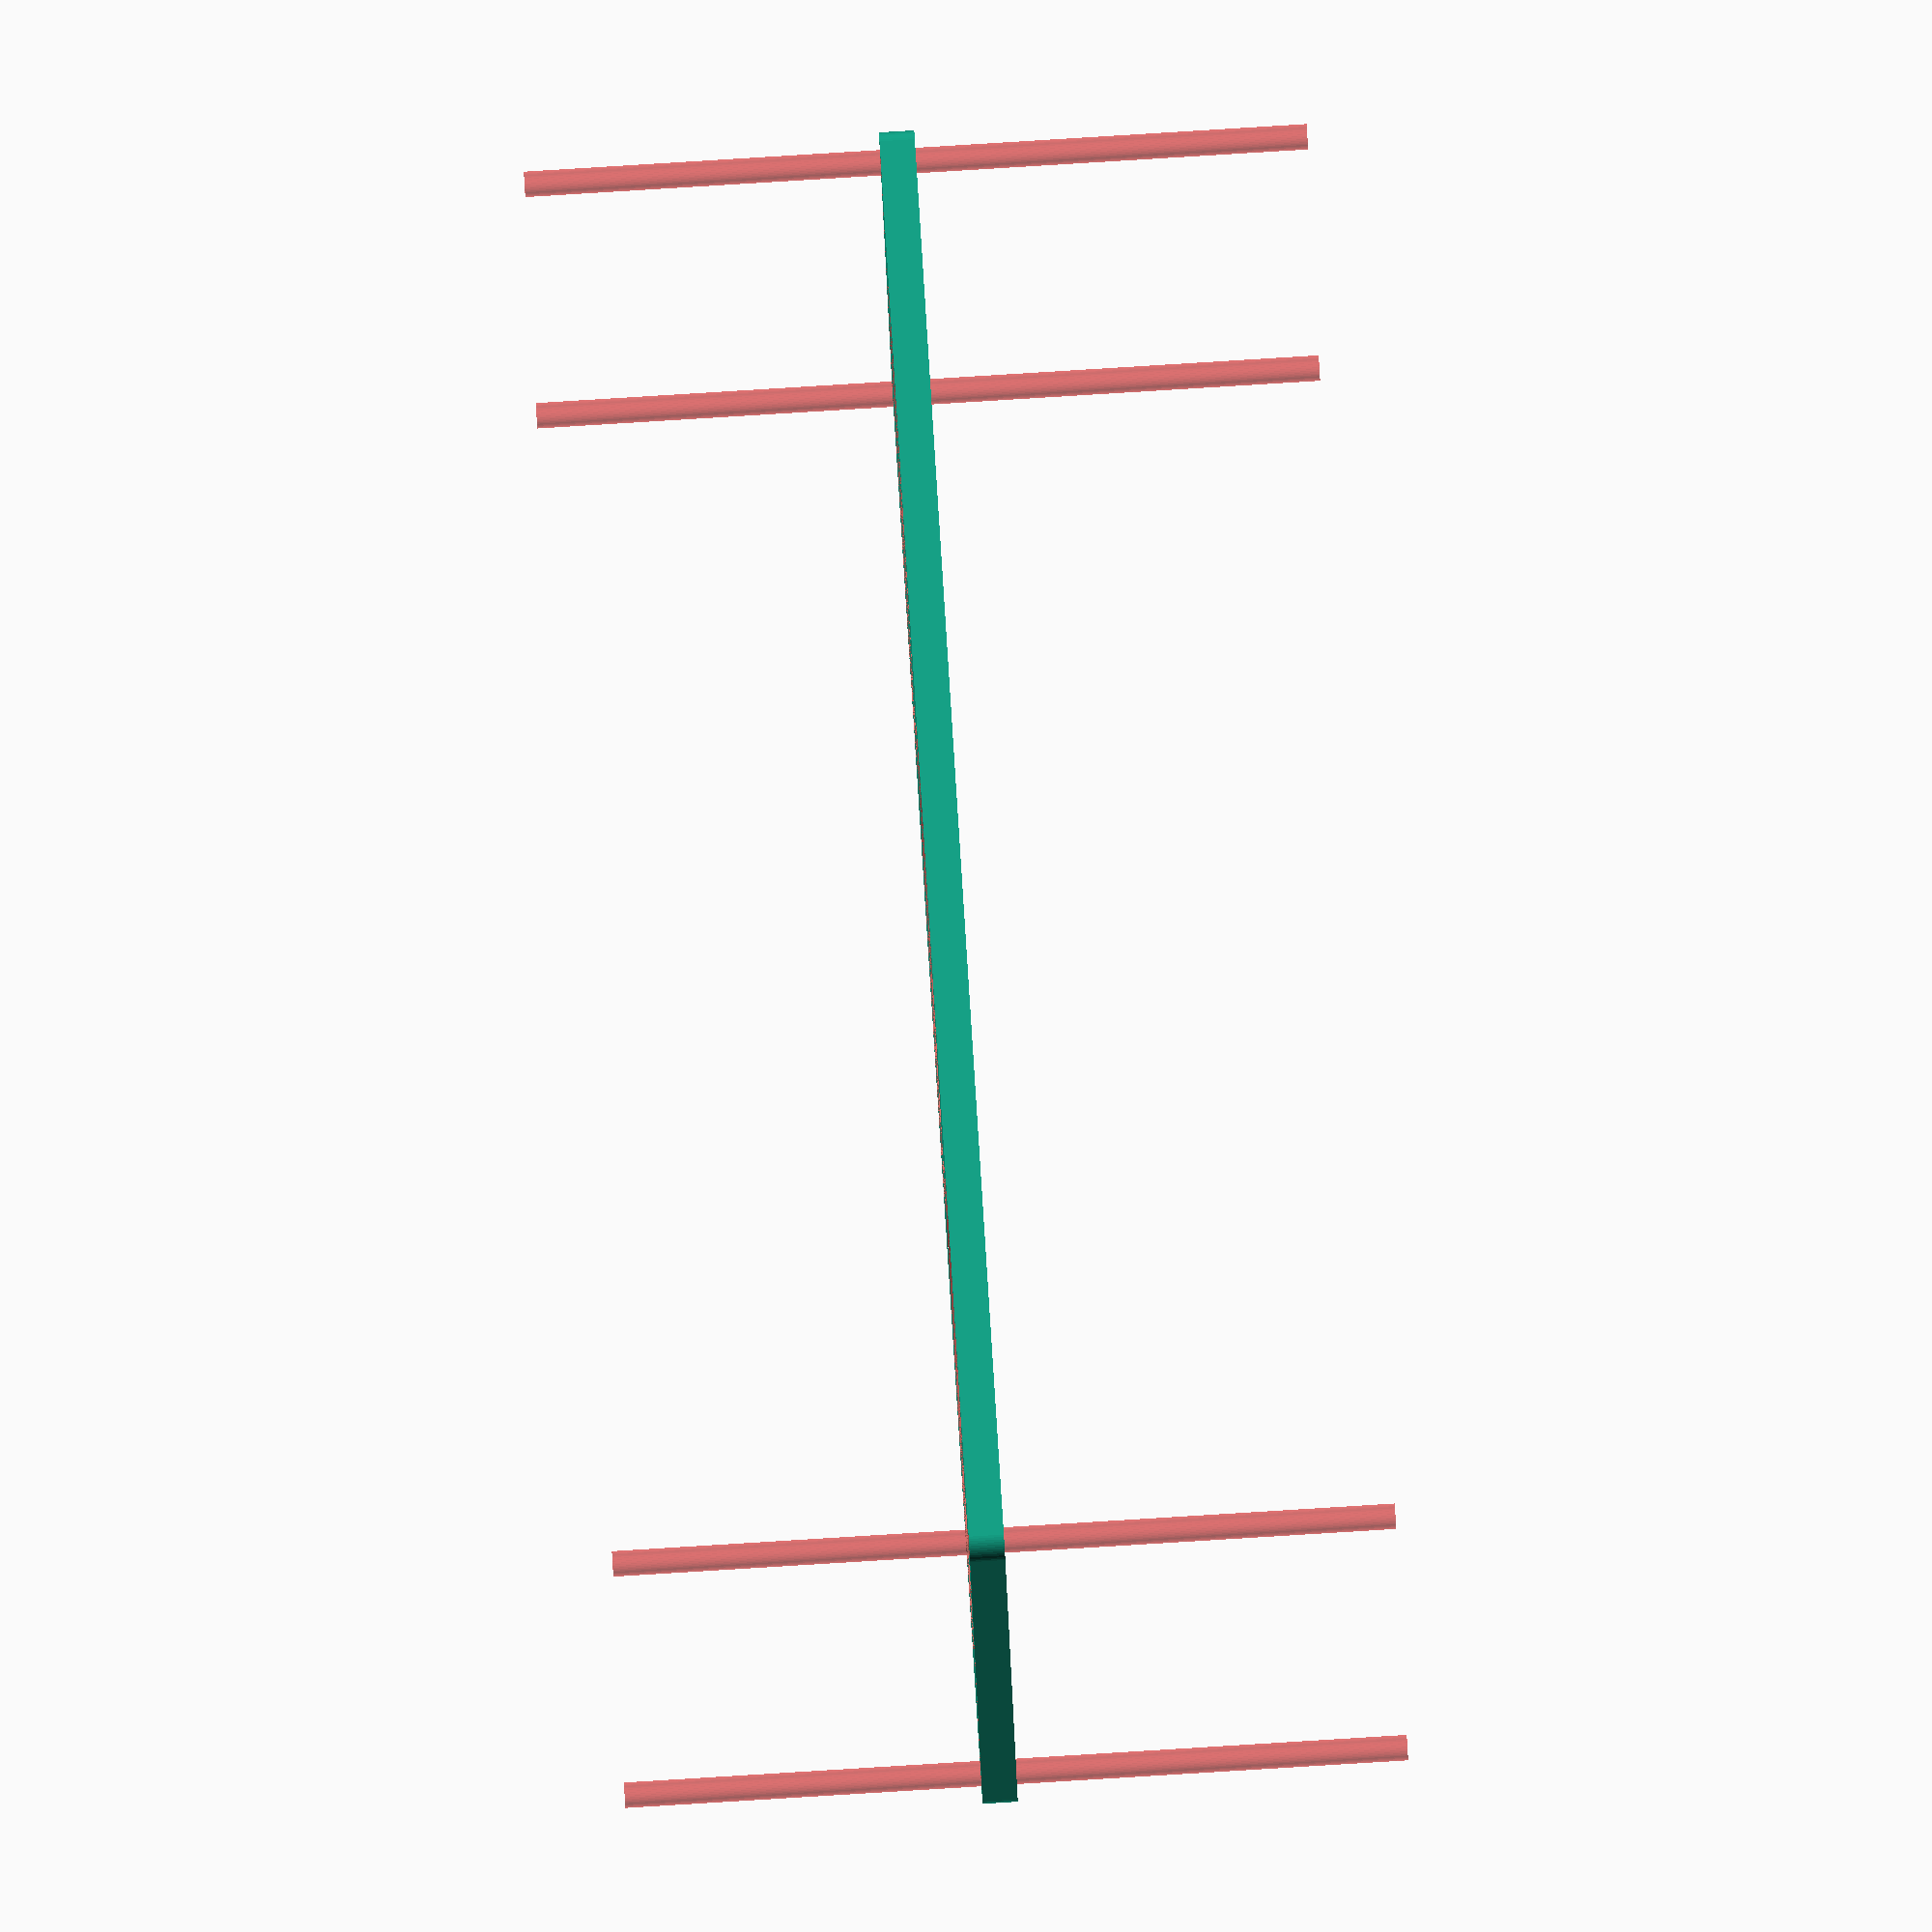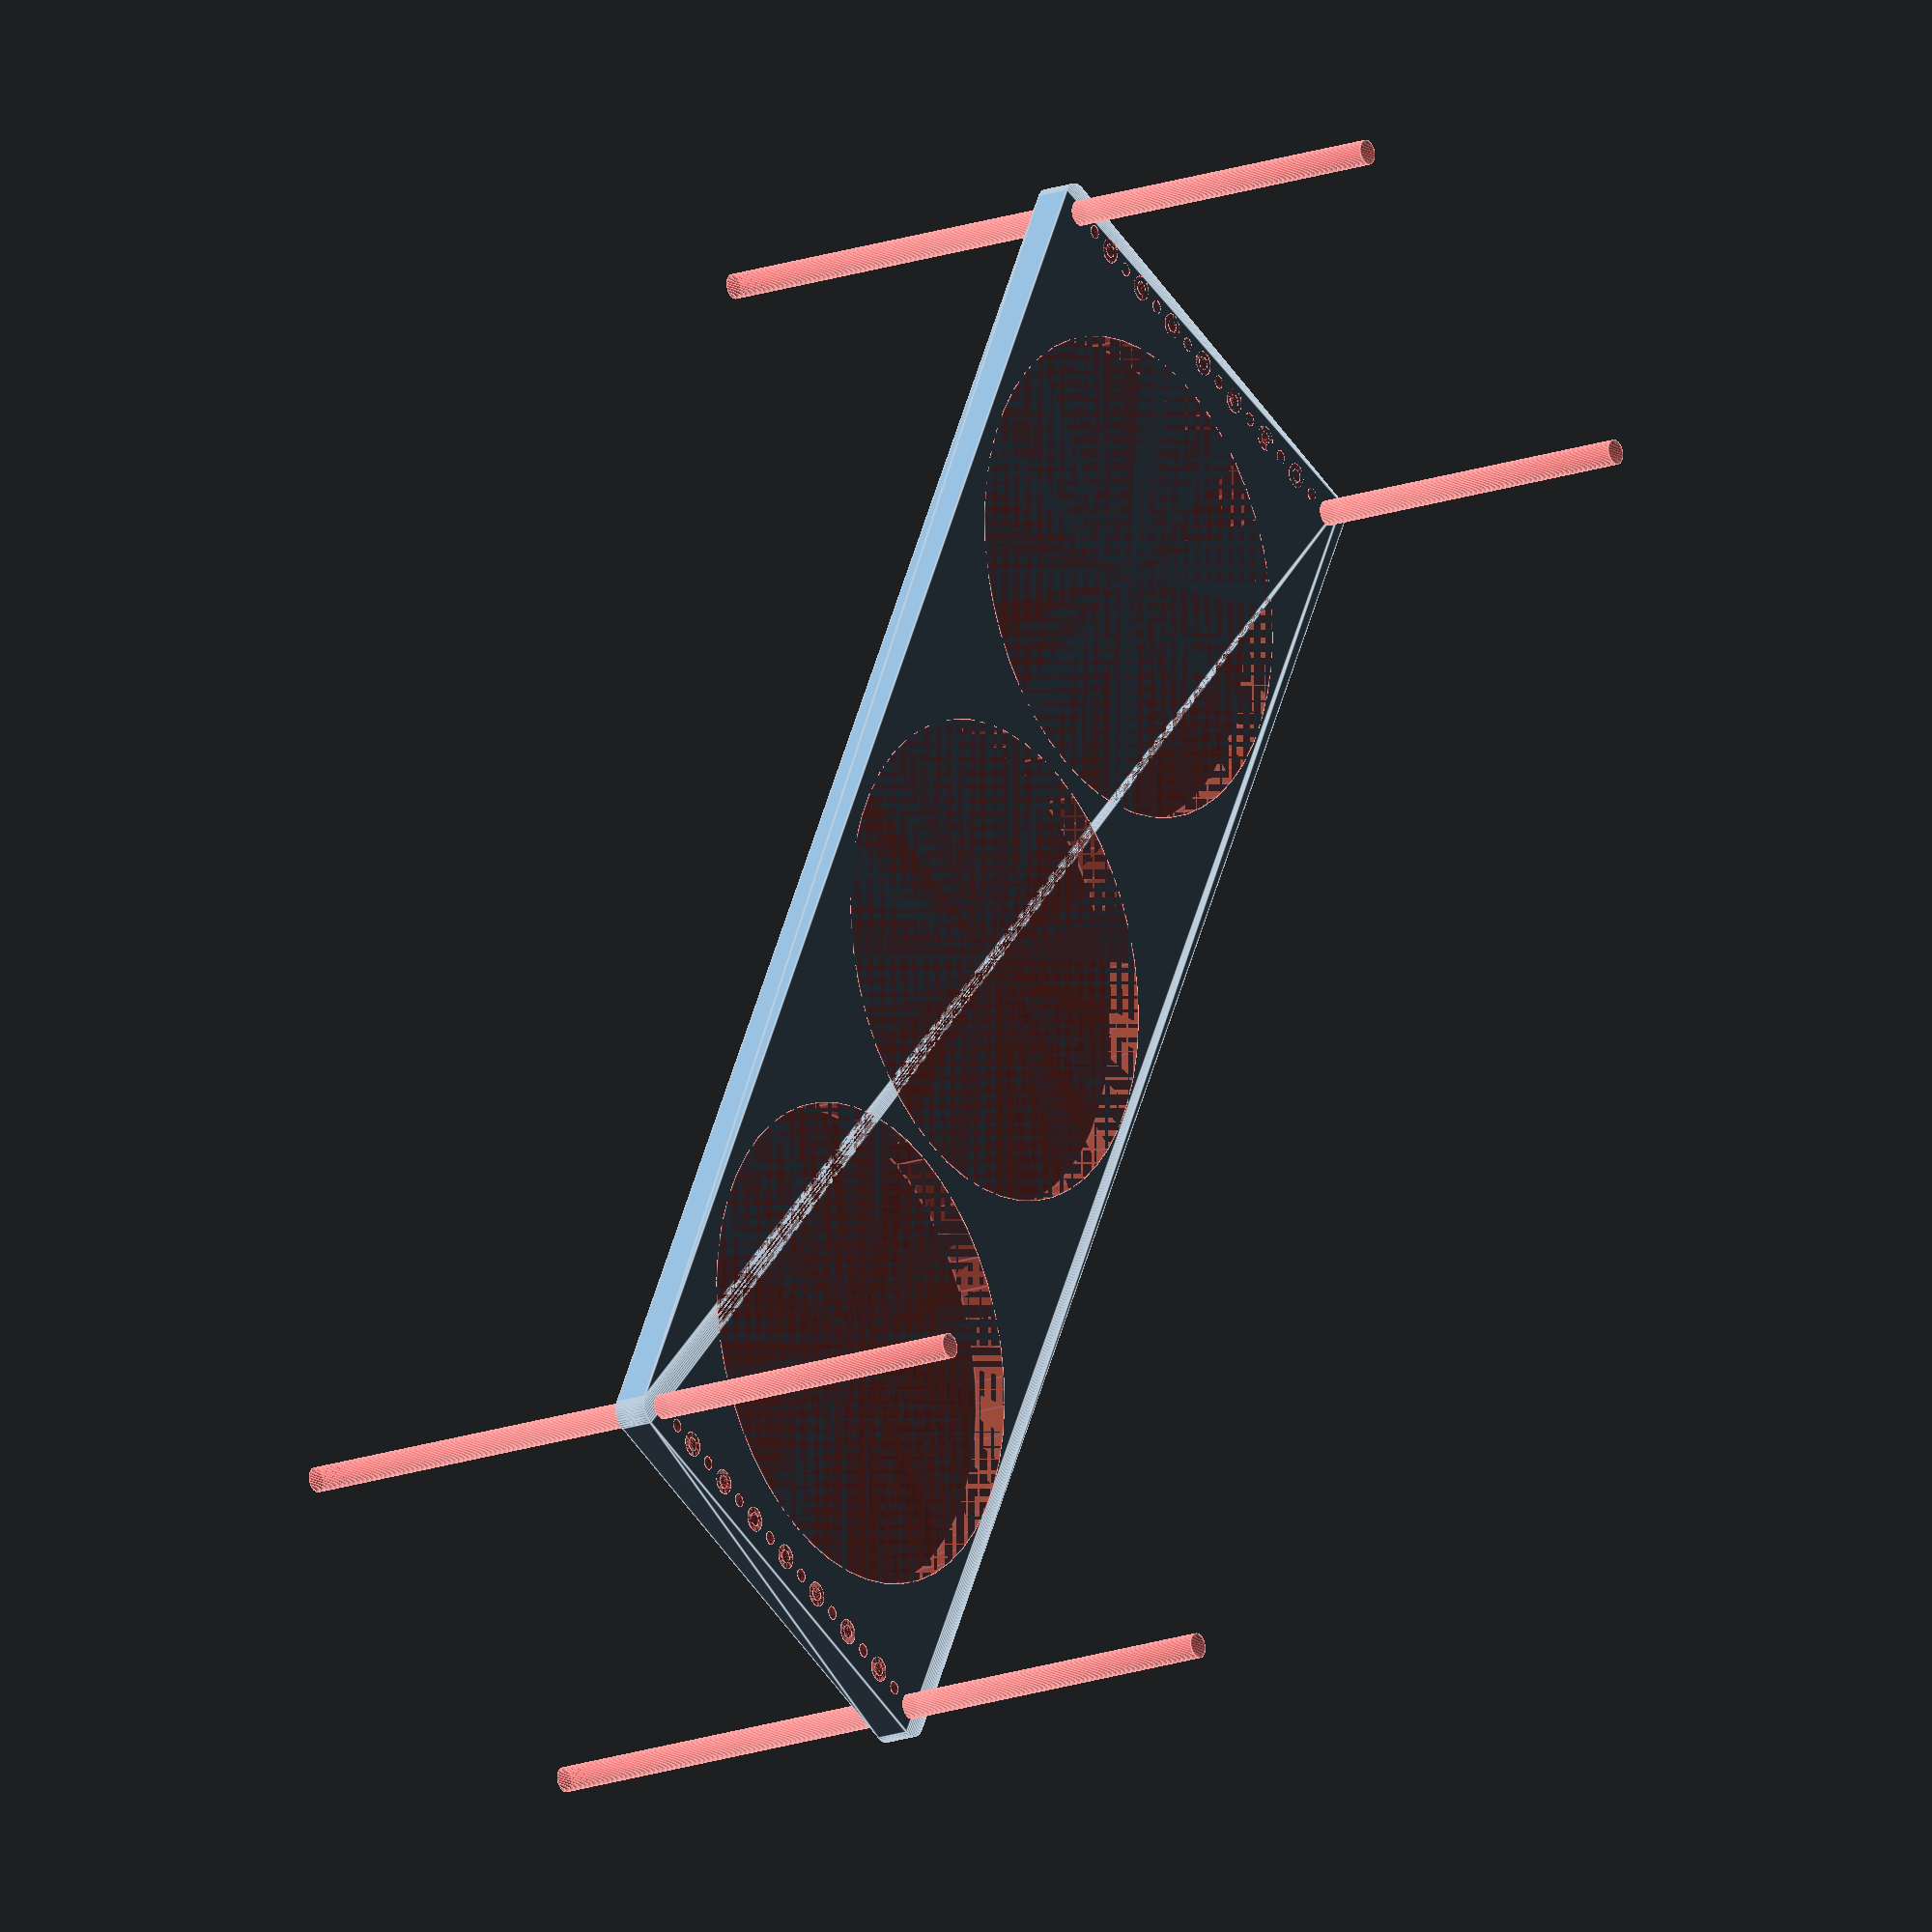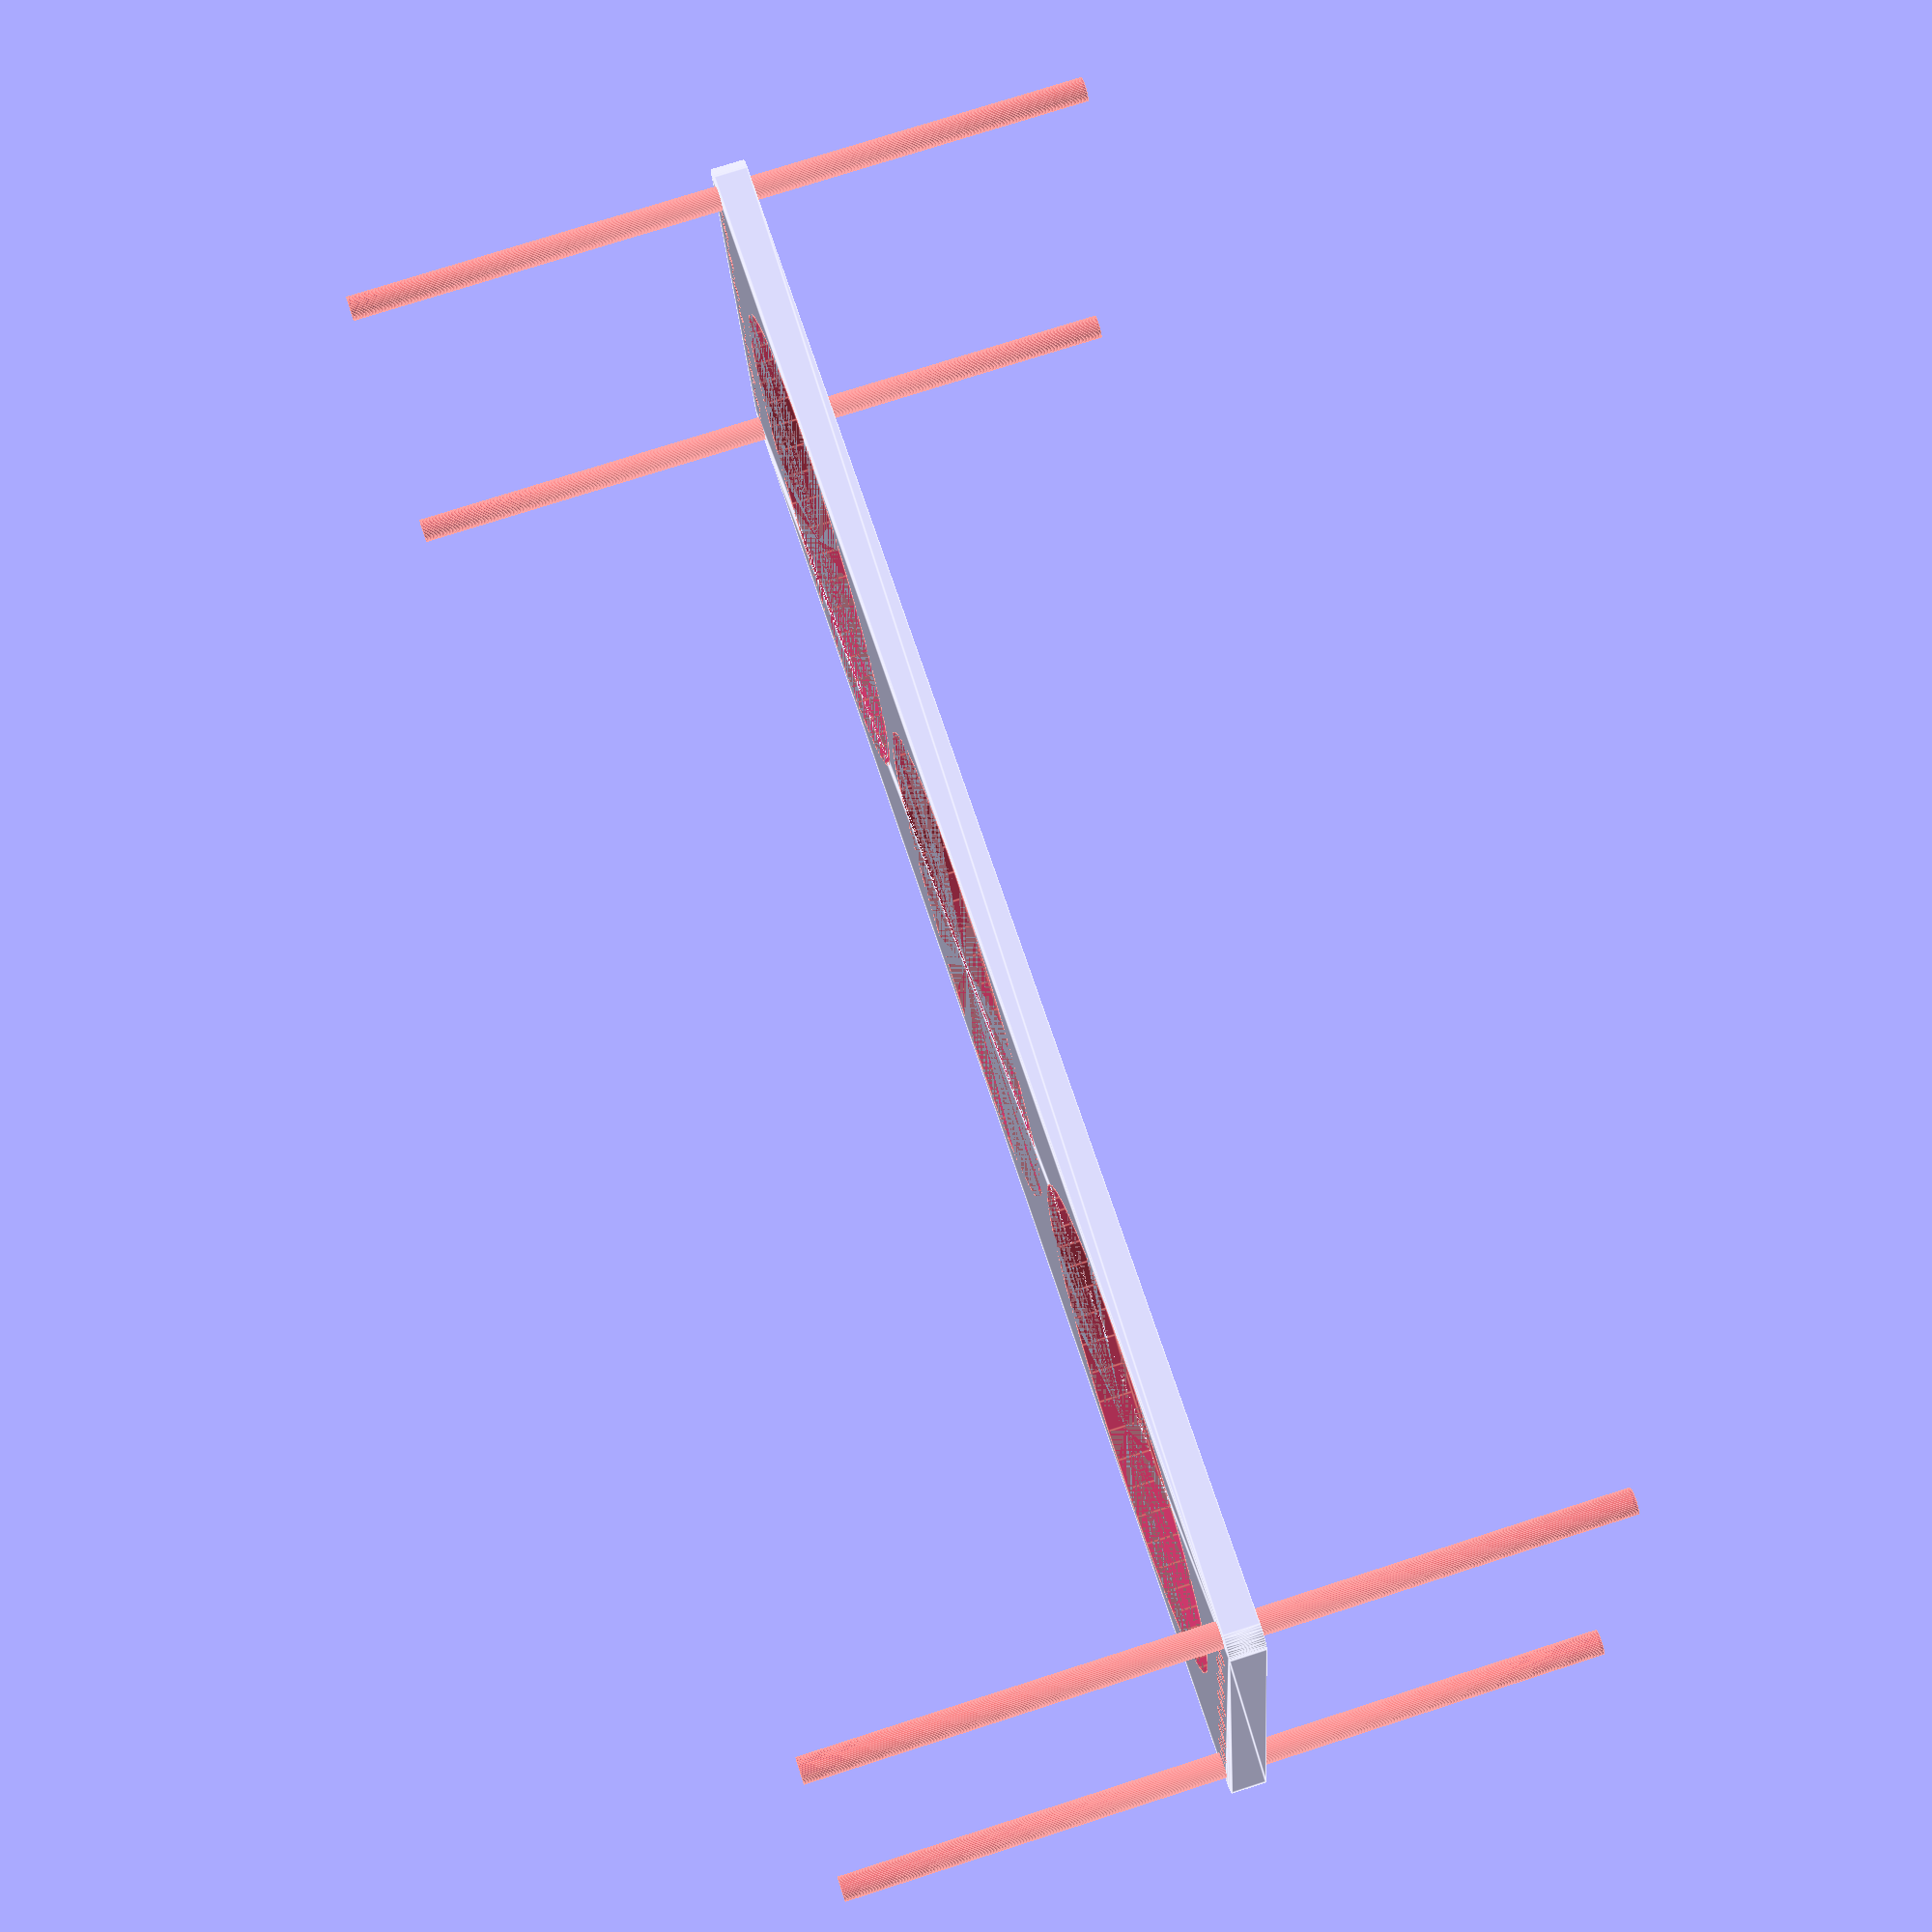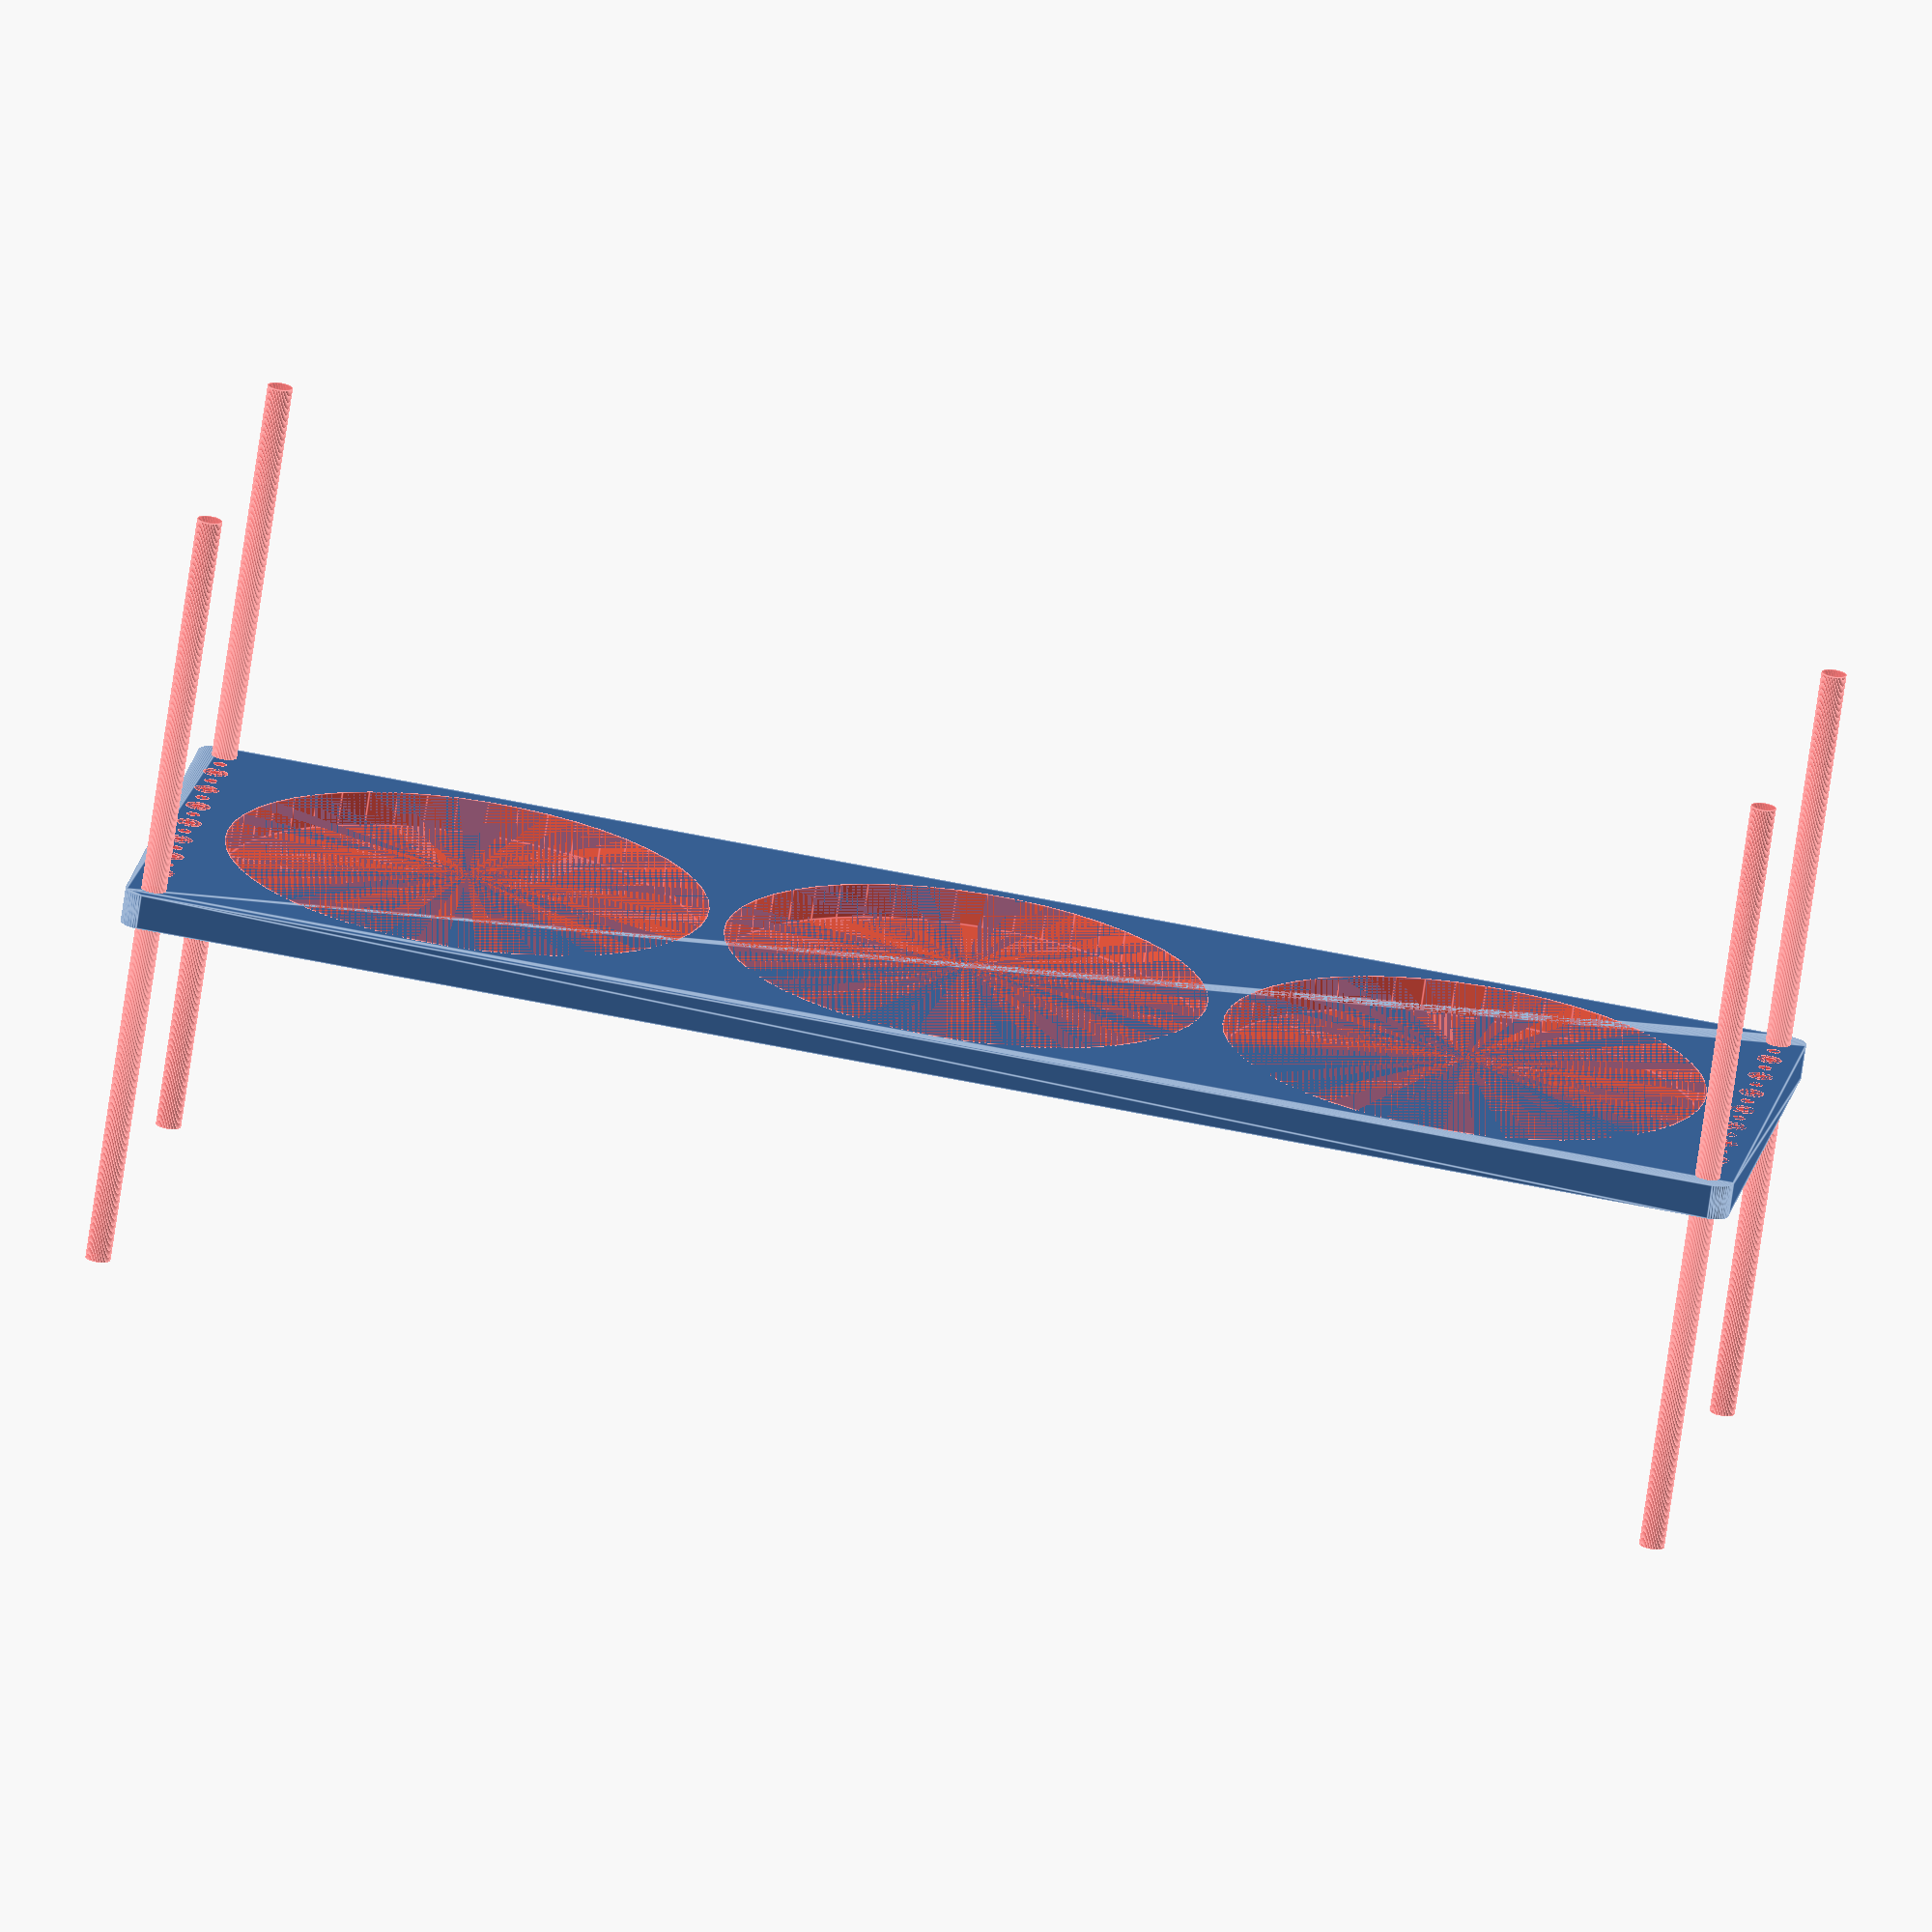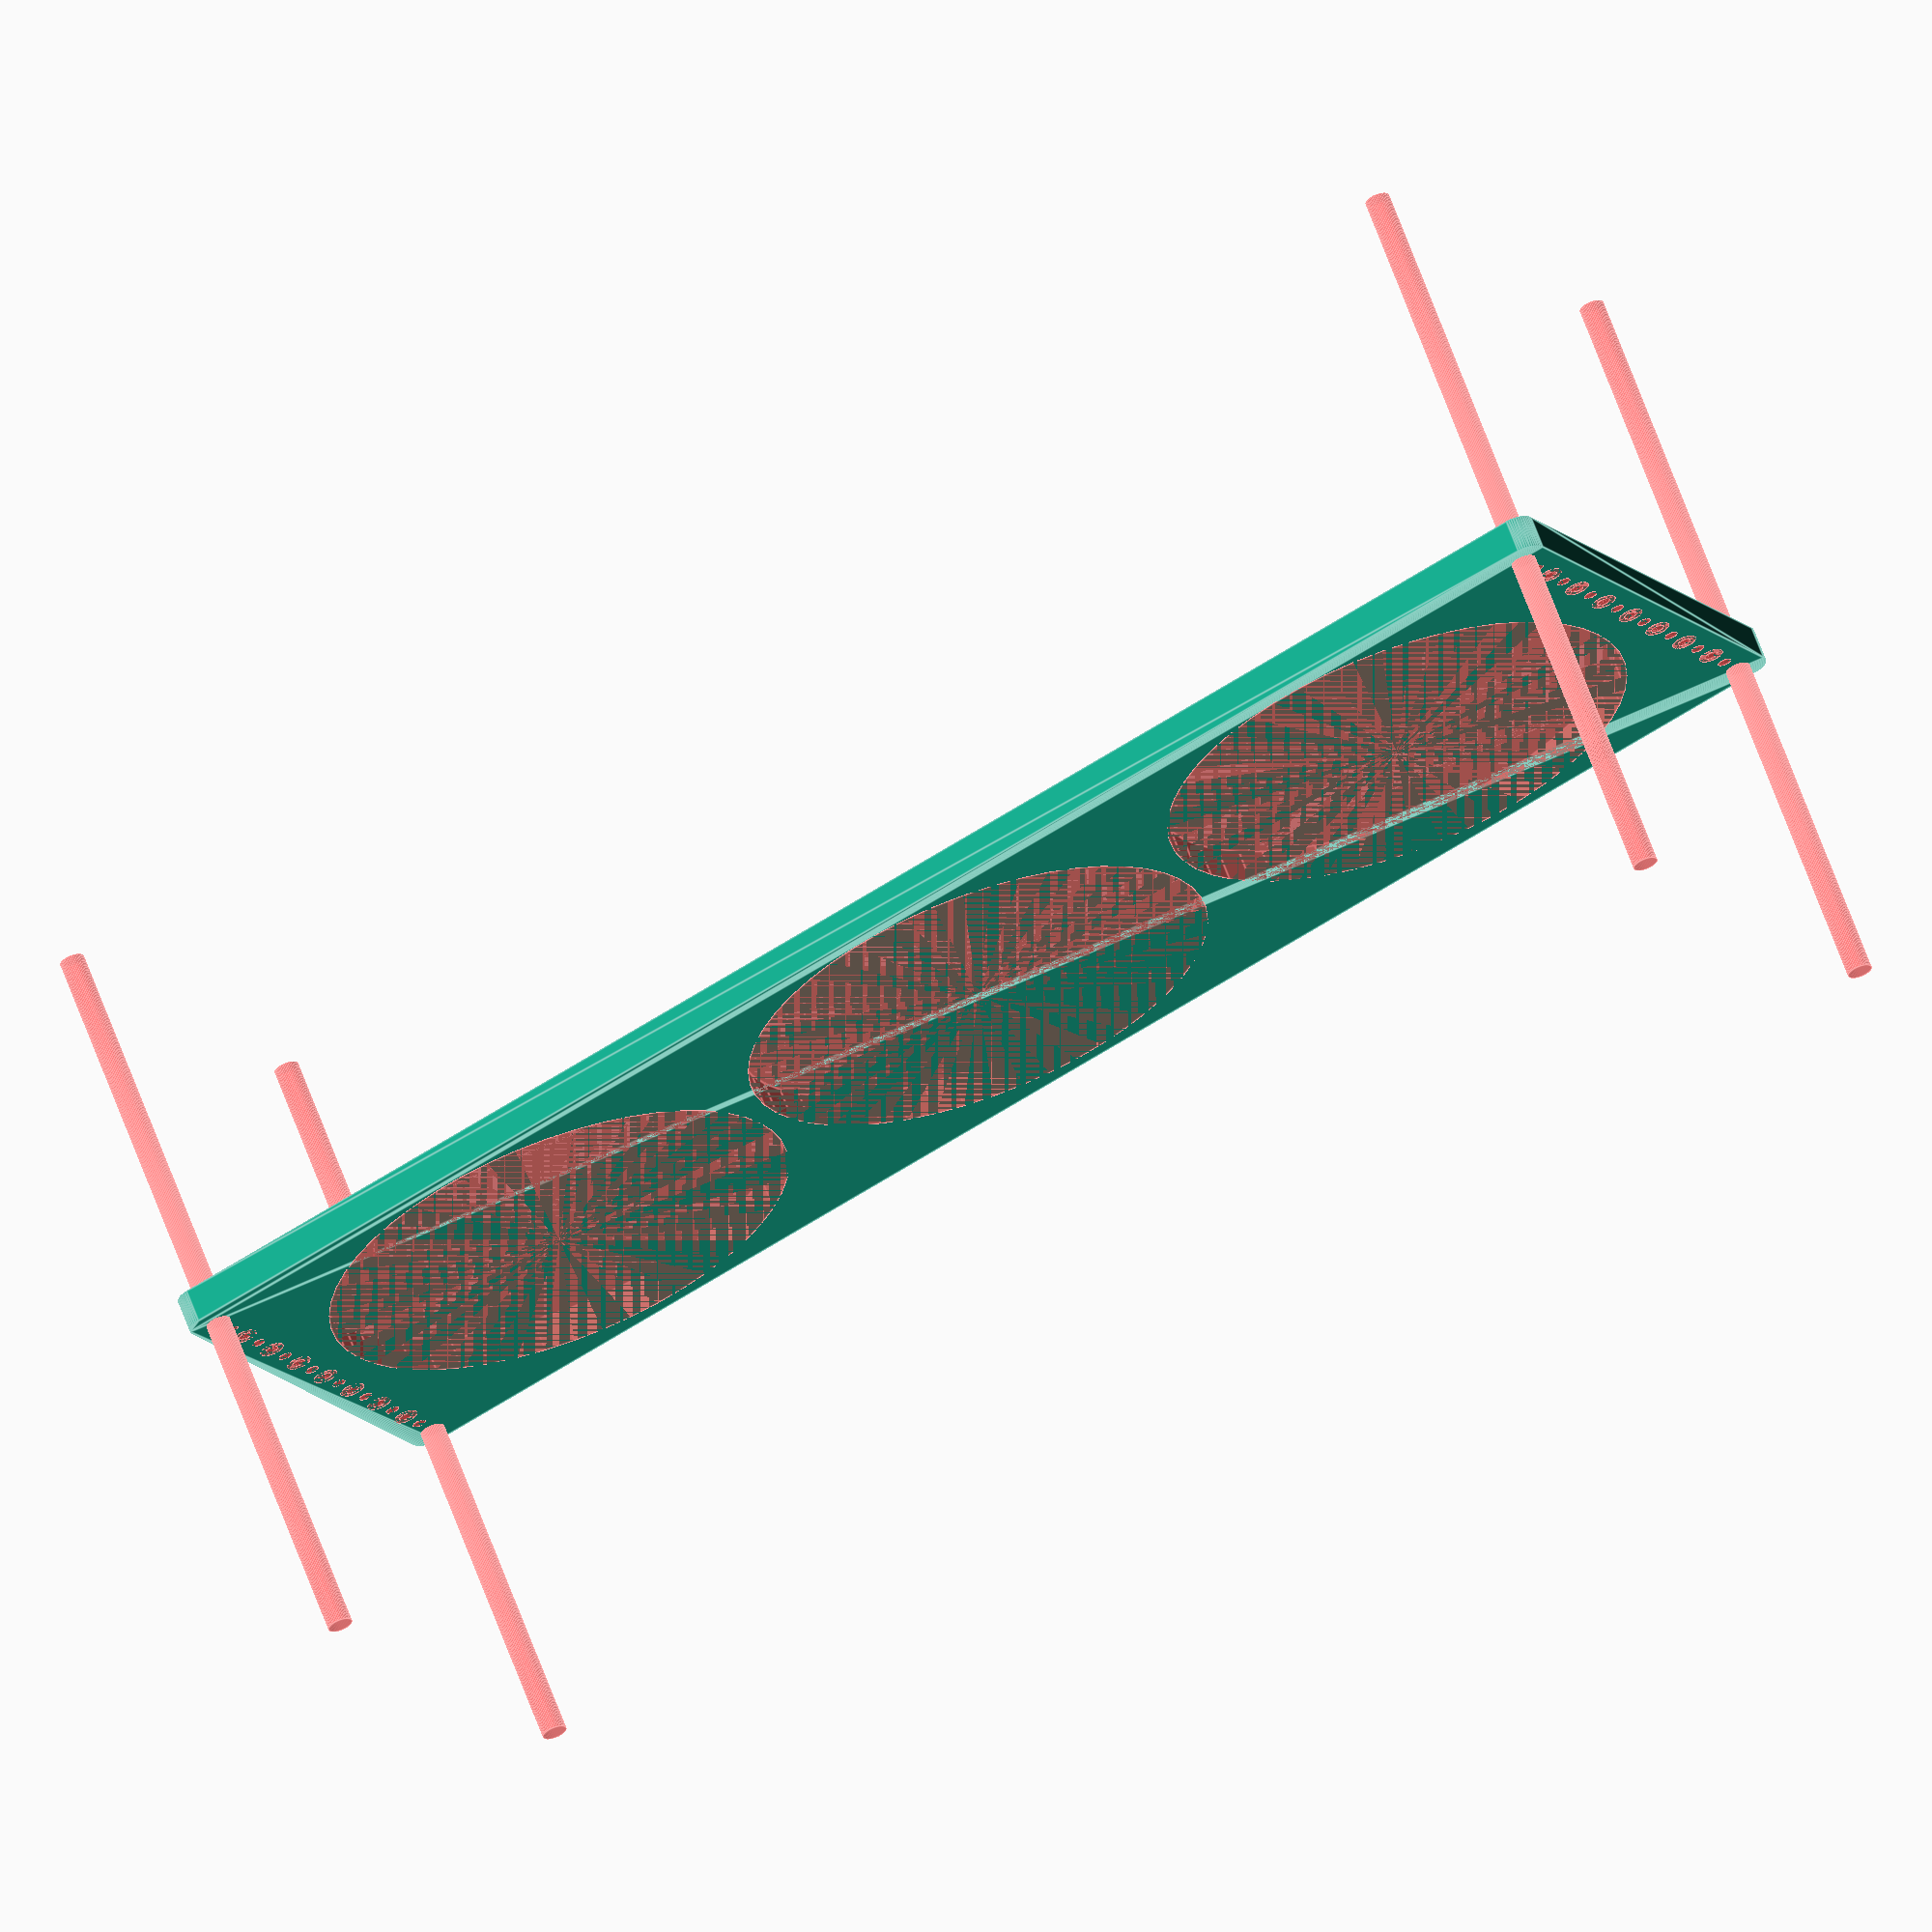
<openscad>
$fn = 50;


difference() {
	union() {
		hull() {
			translate(v = [-204.5000000000, 62.0000000000, 0]) {
				cylinder(h = 9, r = 5);
			}
			translate(v = [204.5000000000, 62.0000000000, 0]) {
				cylinder(h = 9, r = 5);
			}
			translate(v = [-204.5000000000, -62.0000000000, 0]) {
				cylinder(h = 9, r = 5);
			}
			translate(v = [204.5000000000, -62.0000000000, 0]) {
				cylinder(h = 9, r = 5);
			}
		}
	}
	union() {
		#translate(v = [-202.5000000000, -60.0000000000, 0]) {
			cylinder(h = 9, r = 3.2500000000);
		}
		#translate(v = [-202.5000000000, -45.0000000000, 0]) {
			cylinder(h = 9, r = 3.2500000000);
		}
		#translate(v = [-202.5000000000, -30.0000000000, 0]) {
			cylinder(h = 9, r = 3.2500000000);
		}
		#translate(v = [-202.5000000000, -15.0000000000, 0]) {
			cylinder(h = 9, r = 3.2500000000);
		}
		#translate(v = [-202.5000000000, 0.0000000000, 0]) {
			cylinder(h = 9, r = 3.2500000000);
		}
		#translate(v = [-202.5000000000, 15.0000000000, 0]) {
			cylinder(h = 9, r = 3.2500000000);
		}
		#translate(v = [-202.5000000000, 30.0000000000, 0]) {
			cylinder(h = 9, r = 3.2500000000);
		}
		#translate(v = [-202.5000000000, 45.0000000000, 0]) {
			cylinder(h = 9, r = 3.2500000000);
		}
		#translate(v = [-202.5000000000, 60.0000000000, 0]) {
			cylinder(h = 9, r = 3.2500000000);
		}
		#translate(v = [202.5000000000, -60.0000000000, 0]) {
			cylinder(h = 9, r = 3.2500000000);
		}
		#translate(v = [202.5000000000, -45.0000000000, 0]) {
			cylinder(h = 9, r = 3.2500000000);
		}
		#translate(v = [202.5000000000, -30.0000000000, 0]) {
			cylinder(h = 9, r = 3.2500000000);
		}
		#translate(v = [202.5000000000, -15.0000000000, 0]) {
			cylinder(h = 9, r = 3.2500000000);
		}
		#translate(v = [202.5000000000, 0.0000000000, 0]) {
			cylinder(h = 9, r = 3.2500000000);
		}
		#translate(v = [202.5000000000, 15.0000000000, 0]) {
			cylinder(h = 9, r = 3.2500000000);
		}
		#translate(v = [202.5000000000, 30.0000000000, 0]) {
			cylinder(h = 9, r = 3.2500000000);
		}
		#translate(v = [202.5000000000, 45.0000000000, 0]) {
			cylinder(h = 9, r = 3.2500000000);
		}
		#translate(v = [202.5000000000, 60.0000000000, 0]) {
			cylinder(h = 9, r = 3.2500000000);
		}
		#translate(v = [-202.5000000000, -60.0000000000, -100.0000000000]) {
			cylinder(h = 200, r = 3.2500000000);
		}
		#translate(v = [-202.5000000000, 60.0000000000, -100.0000000000]) {
			cylinder(h = 200, r = 3.2500000000);
		}
		#translate(v = [202.5000000000, -60.0000000000, -100.0000000000]) {
			cylinder(h = 200, r = 3.2500000000);
		}
		#translate(v = [202.5000000000, 60.0000000000, -100.0000000000]) {
			cylinder(h = 200, r = 3.2500000000);
		}
		#translate(v = [-202.5000000000, -60.0000000000, 0]) {
			cylinder(h = 9, r = 1.8000000000);
		}
		#translate(v = [-202.5000000000, -52.5000000000, 0]) {
			cylinder(h = 9, r = 1.8000000000);
		}
		#translate(v = [-202.5000000000, -45.0000000000, 0]) {
			cylinder(h = 9, r = 1.8000000000);
		}
		#translate(v = [-202.5000000000, -37.5000000000, 0]) {
			cylinder(h = 9, r = 1.8000000000);
		}
		#translate(v = [-202.5000000000, -30.0000000000, 0]) {
			cylinder(h = 9, r = 1.8000000000);
		}
		#translate(v = [-202.5000000000, -22.5000000000, 0]) {
			cylinder(h = 9, r = 1.8000000000);
		}
		#translate(v = [-202.5000000000, -15.0000000000, 0]) {
			cylinder(h = 9, r = 1.8000000000);
		}
		#translate(v = [-202.5000000000, -7.5000000000, 0]) {
			cylinder(h = 9, r = 1.8000000000);
		}
		#translate(v = [-202.5000000000, 0.0000000000, 0]) {
			cylinder(h = 9, r = 1.8000000000);
		}
		#translate(v = [-202.5000000000, 7.5000000000, 0]) {
			cylinder(h = 9, r = 1.8000000000);
		}
		#translate(v = [-202.5000000000, 15.0000000000, 0]) {
			cylinder(h = 9, r = 1.8000000000);
		}
		#translate(v = [-202.5000000000, 22.5000000000, 0]) {
			cylinder(h = 9, r = 1.8000000000);
		}
		#translate(v = [-202.5000000000, 30.0000000000, 0]) {
			cylinder(h = 9, r = 1.8000000000);
		}
		#translate(v = [-202.5000000000, 37.5000000000, 0]) {
			cylinder(h = 9, r = 1.8000000000);
		}
		#translate(v = [-202.5000000000, 45.0000000000, 0]) {
			cylinder(h = 9, r = 1.8000000000);
		}
		#translate(v = [-202.5000000000, 52.5000000000, 0]) {
			cylinder(h = 9, r = 1.8000000000);
		}
		#translate(v = [-202.5000000000, 60.0000000000, 0]) {
			cylinder(h = 9, r = 1.8000000000);
		}
		#translate(v = [202.5000000000, -60.0000000000, 0]) {
			cylinder(h = 9, r = 1.8000000000);
		}
		#translate(v = [202.5000000000, -52.5000000000, 0]) {
			cylinder(h = 9, r = 1.8000000000);
		}
		#translate(v = [202.5000000000, -45.0000000000, 0]) {
			cylinder(h = 9, r = 1.8000000000);
		}
		#translate(v = [202.5000000000, -37.5000000000, 0]) {
			cylinder(h = 9, r = 1.8000000000);
		}
		#translate(v = [202.5000000000, -30.0000000000, 0]) {
			cylinder(h = 9, r = 1.8000000000);
		}
		#translate(v = [202.5000000000, -22.5000000000, 0]) {
			cylinder(h = 9, r = 1.8000000000);
		}
		#translate(v = [202.5000000000, -15.0000000000, 0]) {
			cylinder(h = 9, r = 1.8000000000);
		}
		#translate(v = [202.5000000000, -7.5000000000, 0]) {
			cylinder(h = 9, r = 1.8000000000);
		}
		#translate(v = [202.5000000000, 0.0000000000, 0]) {
			cylinder(h = 9, r = 1.8000000000);
		}
		#translate(v = [202.5000000000, 7.5000000000, 0]) {
			cylinder(h = 9, r = 1.8000000000);
		}
		#translate(v = [202.5000000000, 15.0000000000, 0]) {
			cylinder(h = 9, r = 1.8000000000);
		}
		#translate(v = [202.5000000000, 22.5000000000, 0]) {
			cylinder(h = 9, r = 1.8000000000);
		}
		#translate(v = [202.5000000000, 30.0000000000, 0]) {
			cylinder(h = 9, r = 1.8000000000);
		}
		#translate(v = [202.5000000000, 37.5000000000, 0]) {
			cylinder(h = 9, r = 1.8000000000);
		}
		#translate(v = [202.5000000000, 45.0000000000, 0]) {
			cylinder(h = 9, r = 1.8000000000);
		}
		#translate(v = [202.5000000000, 52.5000000000, 0]) {
			cylinder(h = 9, r = 1.8000000000);
		}
		#translate(v = [202.5000000000, 60.0000000000, 0]) {
			cylinder(h = 9, r = 1.8000000000);
		}
		#translate(v = [-202.5000000000, -60.0000000000, 0]) {
			cylinder(h = 9, r = 1.8000000000);
		}
		#translate(v = [-202.5000000000, -52.5000000000, 0]) {
			cylinder(h = 9, r = 1.8000000000);
		}
		#translate(v = [-202.5000000000, -45.0000000000, 0]) {
			cylinder(h = 9, r = 1.8000000000);
		}
		#translate(v = [-202.5000000000, -37.5000000000, 0]) {
			cylinder(h = 9, r = 1.8000000000);
		}
		#translate(v = [-202.5000000000, -30.0000000000, 0]) {
			cylinder(h = 9, r = 1.8000000000);
		}
		#translate(v = [-202.5000000000, -22.5000000000, 0]) {
			cylinder(h = 9, r = 1.8000000000);
		}
		#translate(v = [-202.5000000000, -15.0000000000, 0]) {
			cylinder(h = 9, r = 1.8000000000);
		}
		#translate(v = [-202.5000000000, -7.5000000000, 0]) {
			cylinder(h = 9, r = 1.8000000000);
		}
		#translate(v = [-202.5000000000, 0.0000000000, 0]) {
			cylinder(h = 9, r = 1.8000000000);
		}
		#translate(v = [-202.5000000000, 7.5000000000, 0]) {
			cylinder(h = 9, r = 1.8000000000);
		}
		#translate(v = [-202.5000000000, 15.0000000000, 0]) {
			cylinder(h = 9, r = 1.8000000000);
		}
		#translate(v = [-202.5000000000, 22.5000000000, 0]) {
			cylinder(h = 9, r = 1.8000000000);
		}
		#translate(v = [-202.5000000000, 30.0000000000, 0]) {
			cylinder(h = 9, r = 1.8000000000);
		}
		#translate(v = [-202.5000000000, 37.5000000000, 0]) {
			cylinder(h = 9, r = 1.8000000000);
		}
		#translate(v = [-202.5000000000, 45.0000000000, 0]) {
			cylinder(h = 9, r = 1.8000000000);
		}
		#translate(v = [-202.5000000000, 52.5000000000, 0]) {
			cylinder(h = 9, r = 1.8000000000);
		}
		#translate(v = [-202.5000000000, 60.0000000000, 0]) {
			cylinder(h = 9, r = 1.8000000000);
		}
		#translate(v = [202.5000000000, -60.0000000000, 0]) {
			cylinder(h = 9, r = 1.8000000000);
		}
		#translate(v = [202.5000000000, -52.5000000000, 0]) {
			cylinder(h = 9, r = 1.8000000000);
		}
		#translate(v = [202.5000000000, -45.0000000000, 0]) {
			cylinder(h = 9, r = 1.8000000000);
		}
		#translate(v = [202.5000000000, -37.5000000000, 0]) {
			cylinder(h = 9, r = 1.8000000000);
		}
		#translate(v = [202.5000000000, -30.0000000000, 0]) {
			cylinder(h = 9, r = 1.8000000000);
		}
		#translate(v = [202.5000000000, -22.5000000000, 0]) {
			cylinder(h = 9, r = 1.8000000000);
		}
		#translate(v = [202.5000000000, -15.0000000000, 0]) {
			cylinder(h = 9, r = 1.8000000000);
		}
		#translate(v = [202.5000000000, -7.5000000000, 0]) {
			cylinder(h = 9, r = 1.8000000000);
		}
		#translate(v = [202.5000000000, 0.0000000000, 0]) {
			cylinder(h = 9, r = 1.8000000000);
		}
		#translate(v = [202.5000000000, 7.5000000000, 0]) {
			cylinder(h = 9, r = 1.8000000000);
		}
		#translate(v = [202.5000000000, 15.0000000000, 0]) {
			cylinder(h = 9, r = 1.8000000000);
		}
		#translate(v = [202.5000000000, 22.5000000000, 0]) {
			cylinder(h = 9, r = 1.8000000000);
		}
		#translate(v = [202.5000000000, 30.0000000000, 0]) {
			cylinder(h = 9, r = 1.8000000000);
		}
		#translate(v = [202.5000000000, 37.5000000000, 0]) {
			cylinder(h = 9, r = 1.8000000000);
		}
		#translate(v = [202.5000000000, 45.0000000000, 0]) {
			cylinder(h = 9, r = 1.8000000000);
		}
		#translate(v = [202.5000000000, 52.5000000000, 0]) {
			cylinder(h = 9, r = 1.8000000000);
		}
		#translate(v = [202.5000000000, 60.0000000000, 0]) {
			cylinder(h = 9, r = 1.8000000000);
		}
		#translate(v = [-202.5000000000, -60.0000000000, 0]) {
			cylinder(h = 9, r = 1.8000000000);
		}
		#translate(v = [-202.5000000000, -52.5000000000, 0]) {
			cylinder(h = 9, r = 1.8000000000);
		}
		#translate(v = [-202.5000000000, -45.0000000000, 0]) {
			cylinder(h = 9, r = 1.8000000000);
		}
		#translate(v = [-202.5000000000, -37.5000000000, 0]) {
			cylinder(h = 9, r = 1.8000000000);
		}
		#translate(v = [-202.5000000000, -30.0000000000, 0]) {
			cylinder(h = 9, r = 1.8000000000);
		}
		#translate(v = [-202.5000000000, -22.5000000000, 0]) {
			cylinder(h = 9, r = 1.8000000000);
		}
		#translate(v = [-202.5000000000, -15.0000000000, 0]) {
			cylinder(h = 9, r = 1.8000000000);
		}
		#translate(v = [-202.5000000000, -7.5000000000, 0]) {
			cylinder(h = 9, r = 1.8000000000);
		}
		#translate(v = [-202.5000000000, 0.0000000000, 0]) {
			cylinder(h = 9, r = 1.8000000000);
		}
		#translate(v = [-202.5000000000, 7.5000000000, 0]) {
			cylinder(h = 9, r = 1.8000000000);
		}
		#translate(v = [-202.5000000000, 15.0000000000, 0]) {
			cylinder(h = 9, r = 1.8000000000);
		}
		#translate(v = [-202.5000000000, 22.5000000000, 0]) {
			cylinder(h = 9, r = 1.8000000000);
		}
		#translate(v = [-202.5000000000, 30.0000000000, 0]) {
			cylinder(h = 9, r = 1.8000000000);
		}
		#translate(v = [-202.5000000000, 37.5000000000, 0]) {
			cylinder(h = 9, r = 1.8000000000);
		}
		#translate(v = [-202.5000000000, 45.0000000000, 0]) {
			cylinder(h = 9, r = 1.8000000000);
		}
		#translate(v = [-202.5000000000, 52.5000000000, 0]) {
			cylinder(h = 9, r = 1.8000000000);
		}
		#translate(v = [-202.5000000000, 60.0000000000, 0]) {
			cylinder(h = 9, r = 1.8000000000);
		}
		#translate(v = [202.5000000000, -60.0000000000, 0]) {
			cylinder(h = 9, r = 1.8000000000);
		}
		#translate(v = [202.5000000000, -52.5000000000, 0]) {
			cylinder(h = 9, r = 1.8000000000);
		}
		#translate(v = [202.5000000000, -45.0000000000, 0]) {
			cylinder(h = 9, r = 1.8000000000);
		}
		#translate(v = [202.5000000000, -37.5000000000, 0]) {
			cylinder(h = 9, r = 1.8000000000);
		}
		#translate(v = [202.5000000000, -30.0000000000, 0]) {
			cylinder(h = 9, r = 1.8000000000);
		}
		#translate(v = [202.5000000000, -22.5000000000, 0]) {
			cylinder(h = 9, r = 1.8000000000);
		}
		#translate(v = [202.5000000000, -15.0000000000, 0]) {
			cylinder(h = 9, r = 1.8000000000);
		}
		#translate(v = [202.5000000000, -7.5000000000, 0]) {
			cylinder(h = 9, r = 1.8000000000);
		}
		#translate(v = [202.5000000000, 0.0000000000, 0]) {
			cylinder(h = 9, r = 1.8000000000);
		}
		#translate(v = [202.5000000000, 7.5000000000, 0]) {
			cylinder(h = 9, r = 1.8000000000);
		}
		#translate(v = [202.5000000000, 15.0000000000, 0]) {
			cylinder(h = 9, r = 1.8000000000);
		}
		#translate(v = [202.5000000000, 22.5000000000, 0]) {
			cylinder(h = 9, r = 1.8000000000);
		}
		#translate(v = [202.5000000000, 30.0000000000, 0]) {
			cylinder(h = 9, r = 1.8000000000);
		}
		#translate(v = [202.5000000000, 37.5000000000, 0]) {
			cylinder(h = 9, r = 1.8000000000);
		}
		#translate(v = [202.5000000000, 45.0000000000, 0]) {
			cylinder(h = 9, r = 1.8000000000);
		}
		#translate(v = [202.5000000000, 52.5000000000, 0]) {
			cylinder(h = 9, r = 1.8000000000);
		}
		#translate(v = [202.5000000000, 60.0000000000, 0]) {
			cylinder(h = 9, r = 1.8000000000);
		}
		#translate(v = [-130.0000000000, 0, 0]) {
			cylinder(h = 9, r = 62.5000000000);
		}
		#cylinder(h = 9, r = 62.5000000000);
		#translate(v = [130.0000000000, 0, 0]) {
			cylinder(h = 9, r = 62.5000000000);
		}
	}
}
</openscad>
<views>
elev=274.8 azim=335.3 roll=86.5 proj=o view=wireframe
elev=16.9 azim=296.5 roll=306.1 proj=o view=edges
elev=283.6 azim=190.3 roll=252.2 proj=p view=edges
elev=72.1 azim=351.3 roll=171.8 proj=o view=edges
elev=115.6 azim=331.0 roll=200.0 proj=o view=edges
</views>
